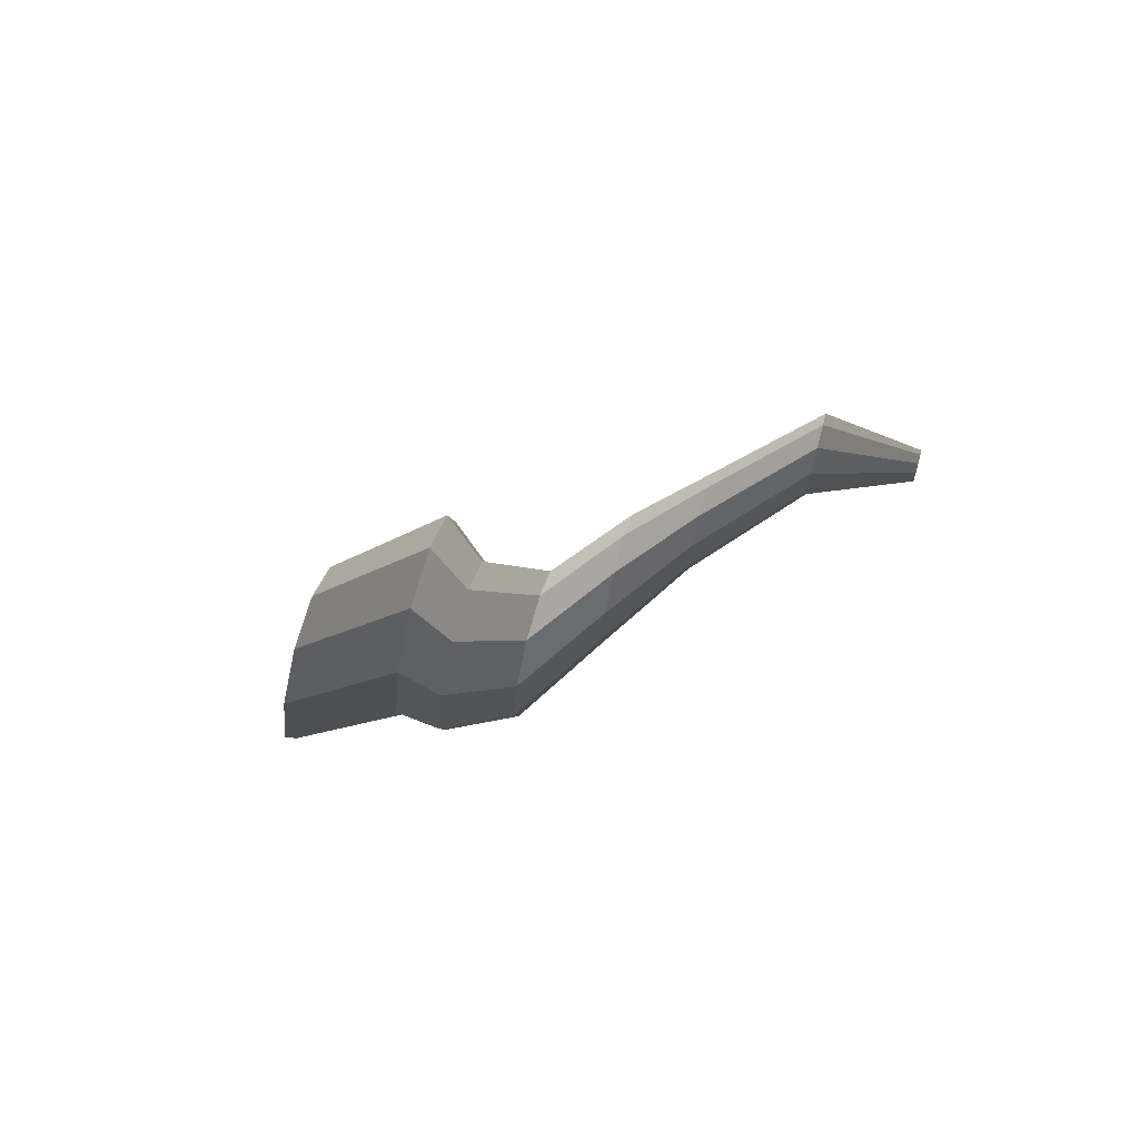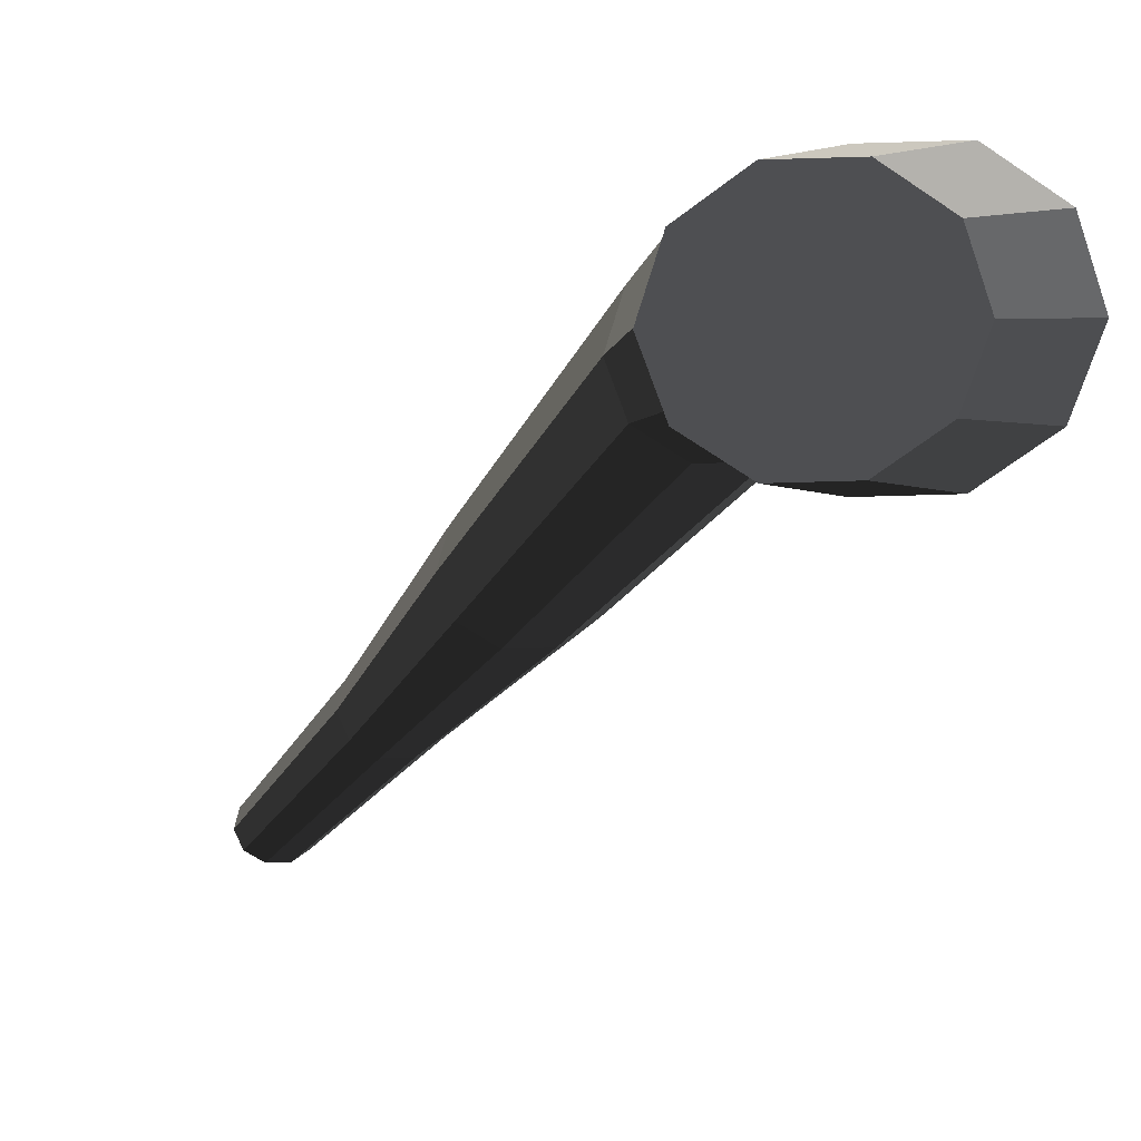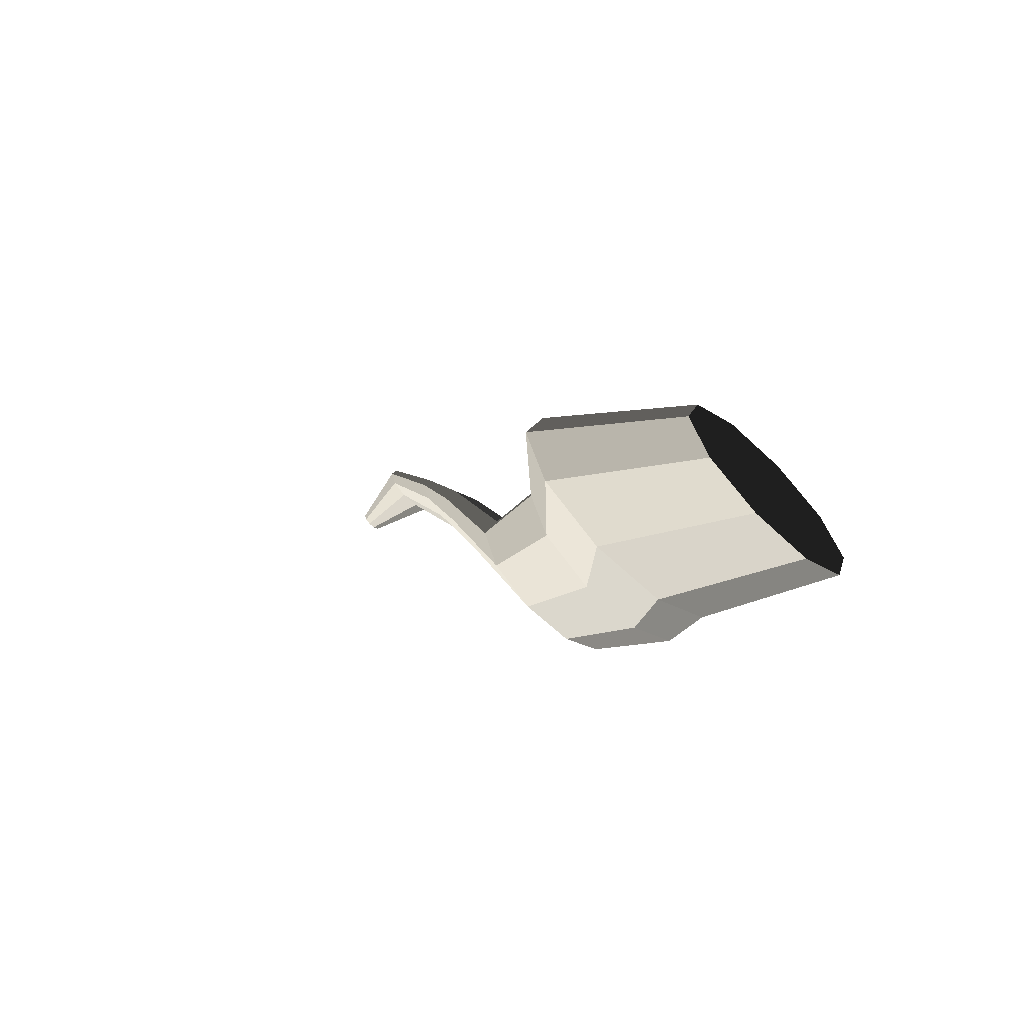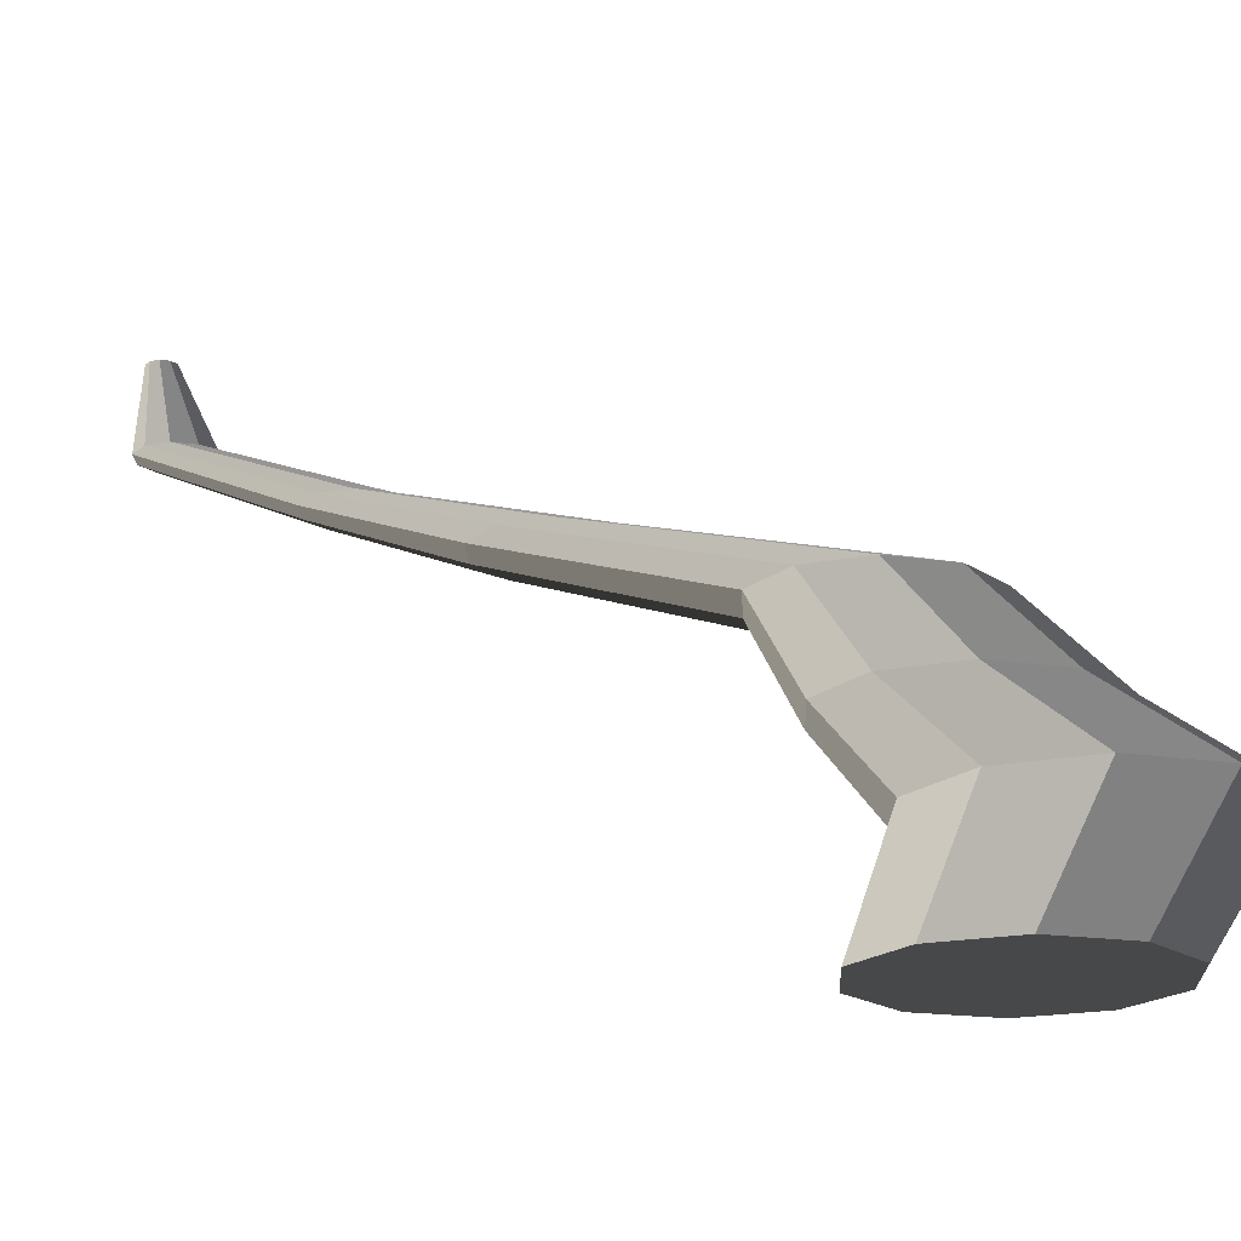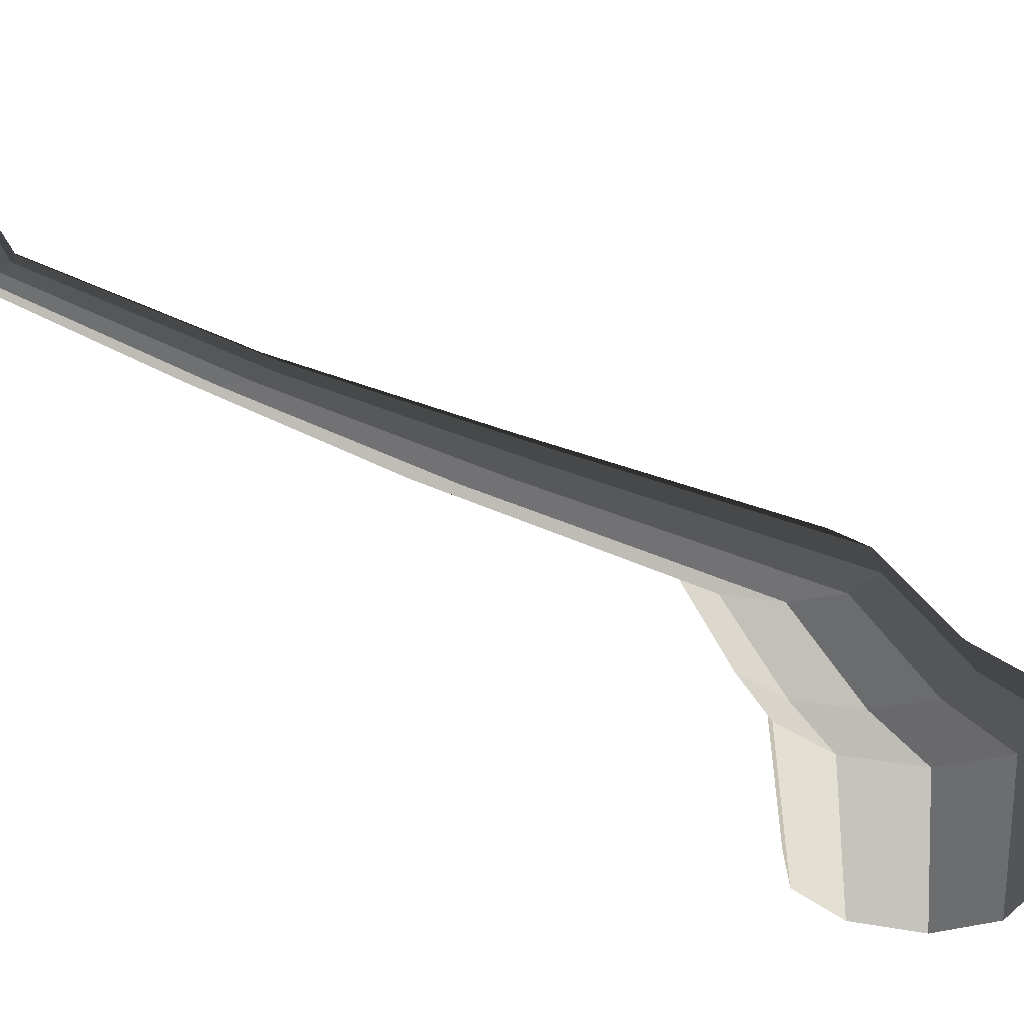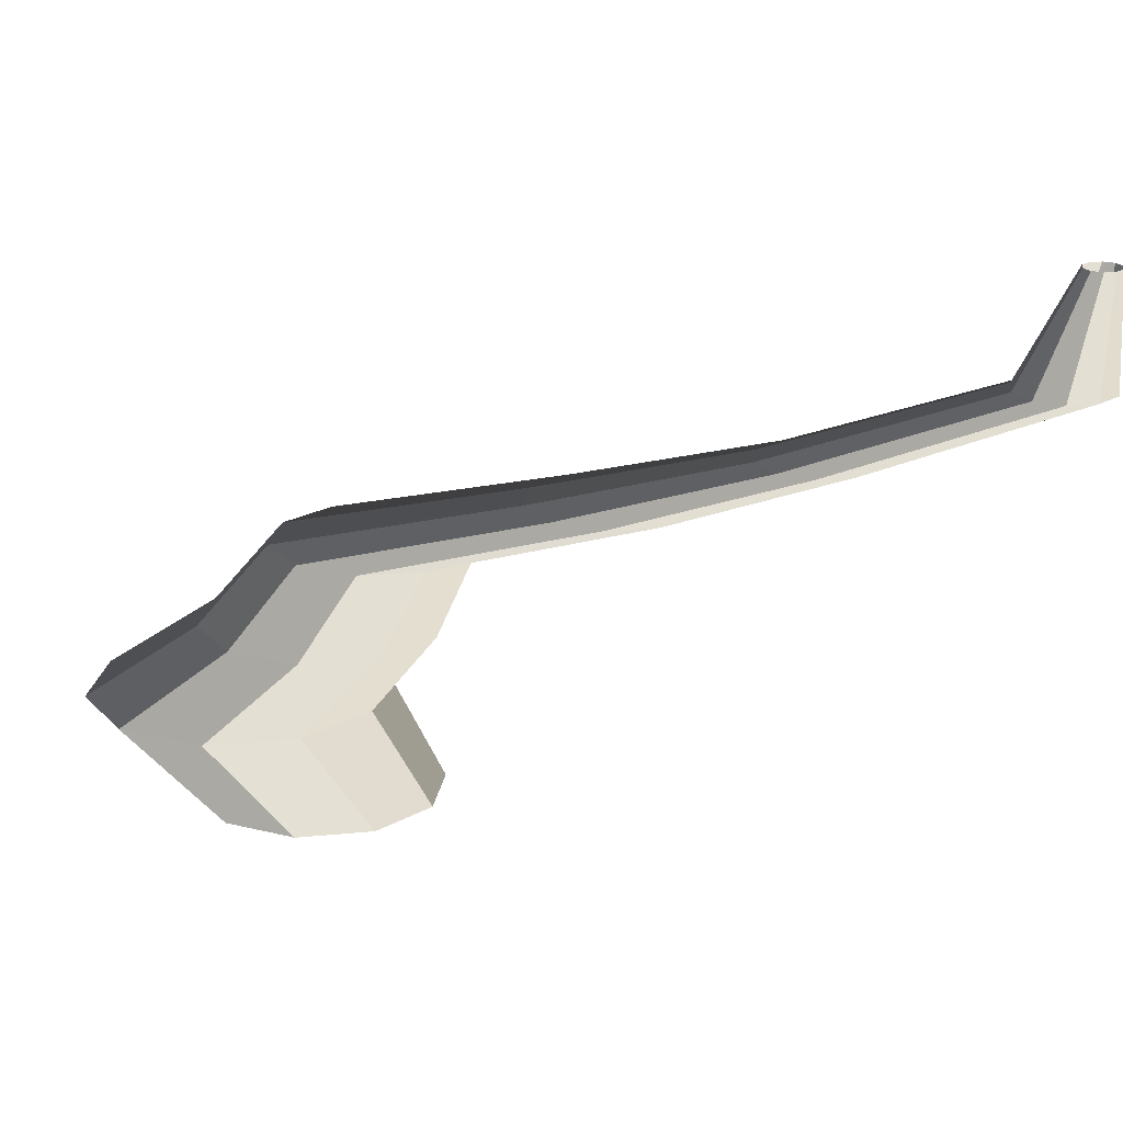
<metadata>
{"format":"obj","ext":"obj","renderer":"f3d","projection":"perspective","resolution":1024,"background":"white","views":[{"elev":67.6,"azim":105.0,"up":"+Z"},{"elev":-65.0,"azim":145.7,"up":"+Y"},{"elev":-64.5,"azim":-43.5,"up":"+Z"},{"elev":-19.0,"azim":128.5,"up":"+Y"},{"elev":21.1,"azim":89.7,"up":"+Y"},{"elev":20.1,"azim":-46.6,"up":"+Y"}]}
</metadata>
<code>
v 0.1018 -0.3647 -0.5272
v 0.06128 -0.3647 -0.4026
v 0.1673 -0.3647 -0.4796
v 0.02078 -0.3647 -0.5272
v -0.04474 -0.3647 -0.4796
v -0.06976 -0.3647 -0.4026
v -0.04474 -0.3647 -0.3256
v 0.02079 -0.3647 -0.278
v 0.1018 -0.3647 -0.278
v 0.1673 -0.3647 -0.3255
v 0.1923 -0.3647 -0.4026
v 0.1673 -0.3647 -0.4796
v 0.08419 -0.2252 -0.4993
v 0.007767 -0.2252 -0.5548
v 0.1018 -0.3647 -0.5272
v 0.1018 -0.3647 -0.5272
v 0.007767 -0.2252 -0.5548
v -0.0867 -0.2252 -0.5548
v 0.02078 -0.3647 -0.5272
v 0.02078 -0.3647 -0.5272
v -0.0867 -0.2252 -0.5548
v -0.1631 -0.2252 -0.4993
v -0.04474 -0.3647 -0.4796
v -0.04474 -0.3647 -0.4796
v -0.1631 -0.2252 -0.4993
v -0.1923 -0.2252 -0.4094
v -0.06976 -0.3647 -0.4026
v -0.06976 -0.3647 -0.4026
v -0.1923 -0.2252 -0.4094
v -0.1631 -0.2252 -0.3196
v -0.04474 -0.3647 -0.3256
v -0.04474 -0.3647 -0.3256
v -0.1631 -0.2252 -0.3196
v -0.08669 -0.2252 -0.2641
v 0.02079 -0.3647 -0.278
v 0.02079 -0.3647 -0.278
v -0.08669 -0.2252 -0.2641
v 0.007767 -0.2252 -0.2641
v 0.1018 -0.3647 -0.278
v 0.1018 -0.3647 -0.278
v 0.007767 -0.2252 -0.2641
v 0.08419 -0.2252 -0.3196
v 0.1673 -0.3647 -0.3255
v 0.1673 -0.3647 -0.3255
v 0.08419 -0.2252 -0.3196
v 0.1134 -0.2252 -0.4094
v 0.1923 -0.3647 -0.4026
v 0.1923 -0.3647 -0.4026
v 0.1134 -0.2252 -0.4094
v 0.08419 -0.2252 -0.4993
v 0.1673 -0.3647 -0.4796
v 0.08419 -0.2252 -0.4993
v 0.1181 -0.149 -0.4141
v 0.05503 -0.149 -0.4599
v 0.007767 -0.2252 -0.5548
v 0.007767 -0.2252 -0.5548
v 0.05503 -0.149 -0.4599
v -0.02293 -0.149 -0.4599
v -0.0867 -0.2252 -0.5548
v -0.0867 -0.2252 -0.5548
v -0.02293 -0.149 -0.4599
v -0.086 -0.149 -0.4141
v -0.1631 -0.2252 -0.4993
v -0.1631 -0.2252 -0.4993
v -0.086 -0.149 -0.4141
v -0.1101 -0.149 -0.3399
v -0.1923 -0.2252 -0.4094
v -0.1923 -0.2252 -0.4094
v -0.1101 -0.149 -0.3399
v -0.086 -0.149 -0.2658
v -0.1631 -0.2252 -0.3196
v -0.1631 -0.2252 -0.3196
v -0.086 -0.149 -0.2658
v -0.02293 -0.149 -0.22
v -0.08669 -0.2252 -0.2641
v -0.08669 -0.2252 -0.2641
v -0.02293 -0.149 -0.22
v 0.05503 -0.149 -0.22
v 0.007767 -0.2252 -0.2641
v 0.007767 -0.2252 -0.2641
v 0.05503 -0.149 -0.22
v 0.1181 -0.149 -0.2658
v 0.08419 -0.2252 -0.3196
v 0.08419 -0.2252 -0.3196
v 0.1181 -0.149 -0.2658
v 0.1422 -0.149 -0.3399
v 0.1134 -0.2252 -0.4094
v 0.1134 -0.2252 -0.4094
v 0.1422 -0.149 -0.3399
v 0.1181 -0.149 -0.4141
v 0.08419 -0.2252 -0.4993
v 0.1181 -0.149 -0.4141
v 0.1017 -0.0454 -0.3218
v 0.04875 -0.0454 -0.3602
v 0.05503 -0.149 -0.4599
v 0.05503 -0.149 -0.4599
v 0.04875 -0.0454 -0.3602
v -0.01665 -0.0454 -0.3602
v -0.02293 -0.149 -0.4599
v -0.02293 -0.149 -0.4599
v -0.01665 -0.0454 -0.3602
v -0.06956 -0.0454 -0.3218
v -0.086 -0.149 -0.4141
v -0.086 -0.149 -0.4141
v -0.06956 -0.0454 -0.3218
v -0.08977 -0.0454 -0.2596
v -0.1101 -0.149 -0.3399
v -0.1101 -0.149 -0.3399
v -0.08977 -0.0454 -0.2596
v -0.06956 -0.0454 -0.1974
v -0.086 -0.149 -0.2658
v -0.086 -0.149 -0.2658
v -0.06956 -0.0454 -0.1974
v -0.01665 -0.0454 -0.1589
v -0.02293 -0.149 -0.22
v -0.02293 -0.149 -0.22
v -0.01665 -0.0454 -0.1589
v 0.04875 -0.0454 -0.1589
v 0.05503 -0.149 -0.22
v 0.05503 -0.149 -0.22
v 0.04875 -0.0454 -0.1589
v 0.1017 -0.0454 -0.1974
v 0.1181 -0.149 -0.2658
v 0.1181 -0.149 -0.2658
v 0.1017 -0.0454 -0.1974
v 0.1219 -0.0454 -0.2596
v 0.1422 -0.149 -0.3399
v 0.1422 -0.149 -0.3399
v 0.1219 -0.0454 -0.2596
v 0.1017 -0.0454 -0.3218
v 0.1181 -0.149 -0.4141
v 0.1017 -0.0454 -0.3218
v 0.08282 0.06568 0.0002299
v 0.04156 0.06568 -0.02975
v 0.04875 -0.0454 -0.3602
v 0.04875 -0.0454 -0.3602
v 0.04156 0.06568 -0.02975
v -0.009452 0.06568 -0.02975
v -0.01665 -0.0454 -0.3602
v -0.01665 -0.0454 -0.3602
v -0.009452 0.06568 -0.02975
v -0.05072 0.06568 0.0002281
v -0.06956 -0.0454 -0.3218
v -0.06956 -0.0454 -0.3218
v -0.05072 0.06568 0.0002281
v -0.06648 0.06568 0.04874
v -0.08977 -0.0454 -0.2596
v -0.08977 -0.0454 -0.2596
v -0.06648 0.06568 0.04874
v -0.05072 0.06568 0.09725
v -0.06956 -0.0454 -0.1974
v -0.06956 -0.0454 -0.1974
v -0.05072 0.06568 0.09725
v -0.009452 0.06568 0.1272
v -0.01665 -0.0454 -0.1589
v -0.01665 -0.0454 -0.1589
v -0.009452 0.06568 0.1272
v 0.04156 0.06568 0.1272
v 0.04875 -0.0454 -0.1589
v 0.04875 -0.0454 -0.1589
v 0.04156 0.06568 0.1272
v 0.08282 0.06568 0.09724
v 0.1017 -0.0454 -0.1974
v 0.1017 -0.0454 -0.1974
v 0.08282 0.06568 0.09724
v 0.09858 0.06568 0.04874
v 0.1219 -0.0454 -0.2596
v 0.1219 -0.0454 -0.2596
v 0.09858 0.06568 0.04874
v 0.08282 0.06568 0.0002299
v 0.1017 -0.0454 -0.3218
v 0.08282 0.06568 0.0002299
v 0.06137 0.156 0.2445
v 0.03336 0.156 0.2242
v 0.04156 0.06568 -0.02975
v 0.04156 0.06568 -0.02975
v 0.03336 0.156 0.2242
v -0.001258 0.156 0.2242
v -0.009452 0.06568 -0.02975
v -0.009452 0.06568 -0.02975
v -0.001258 0.156 0.2242
v -0.02927 0.156 0.2445
v -0.05072 0.06568 0.0002281
v -0.05072 0.06568 0.0002281
v -0.02927 0.156 0.2445
v -0.03996 0.156 0.2774
v -0.06648 0.06568 0.04874
v -0.06648 0.06568 0.04874
v -0.03996 0.156 0.2774
v -0.02927 0.156 0.3104
v -0.05072 0.06568 0.09725
v -0.05072 0.06568 0.09725
v -0.02927 0.156 0.3104
v -0.001257 0.156 0.3307
v -0.009452 0.06568 0.1272
v -0.009452 0.06568 0.1272
v -0.001257 0.156 0.3307
v 0.03336 0.156 0.3307
v 0.04156 0.06568 0.1272
v 0.04156 0.06568 0.1272
v 0.03336 0.156 0.3307
v 0.06137 0.156 0.3104
v 0.08282 0.06568 0.09724
v 0.08282 0.06568 0.09724
v 0.06137 0.156 0.3104
v 0.07207 0.156 0.2774
v 0.09858 0.06568 0.04874
v 0.09858 0.06568 0.04874
v 0.07207 0.156 0.2774
v 0.06137 0.156 0.2445
v 0.08282 0.06568 0.0002299
v 0.06137 0.156 0.2445
v 0.05064 0.264 0.4868
v 0.02926 0.264 0.4712
v 0.03336 0.156 0.2242
v 0.03336 0.156 0.2242
v 0.02926 0.264 0.4712
v 0.002839 0.264 0.4712
v -0.001258 0.156 0.2242
v -0.001258 0.156 0.2242
v 0.002839 0.264 0.4712
v -0.01854 0.264 0.4868
v -0.02927 0.156 0.2445
v -0.02927 0.156 0.2445
v -0.01854 0.264 0.4868
v -0.02671 0.264 0.5119
v -0.03996 0.156 0.2774
v -0.03996 0.156 0.2774
v -0.02671 0.264 0.5119
v -0.01854 0.264 0.537
v -0.02927 0.156 0.3104
v -0.02927 0.156 0.3104
v -0.01854 0.264 0.537
v 0.002838 0.264 0.5526
v -0.001257 0.156 0.3307
v -0.001257 0.156 0.3307
v 0.002838 0.264 0.5526
v 0.02927 0.264 0.5526
v 0.03336 0.156 0.3307
v 0.03336 0.156 0.3307
v 0.02927 0.264 0.5526
v 0.05064 0.264 0.537
v 0.06137 0.156 0.3104
v 0.06137 0.156 0.3104
v 0.05064 0.264 0.537
v 0.05881 0.264 0.5119
v 0.07207 0.156 0.2774
v 0.07207 0.156 0.2774
v 0.05881 0.264 0.5119
v 0.05064 0.264 0.4868
v 0.06137 0.156 0.2445
v 0.05064 0.264 0.4868
v 0.02919 0.3647 0.5298
v 0.02107 0.3647 0.5239
v 0.02926 0.264 0.4712
v 0.02926 0.264 0.4712
v 0.02107 0.3647 0.5239
v 0.01103 0.3647 0.5239
v 0.002839 0.264 0.4712
v 0.002839 0.264 0.4712
v 0.01103 0.3647 0.5239
v 0.00291 0.3647 0.5298
v -0.01854 0.264 0.4868
v -0.01854 0.264 0.4868
v 0.00291 0.3647 0.5298
v -0.0001916 0.3647 0.5393
v -0.02671 0.264 0.5119
v -0.02671 0.264 0.5119
v -0.0001916 0.3647 0.5393
v 0.002912 0.3647 0.5489
v -0.01854 0.264 0.537
v -0.01854 0.264 0.537
v 0.002912 0.3647 0.5489
v 0.01103 0.3647 0.5548
v 0.002838 0.264 0.5526
v 0.002838 0.264 0.5526
v 0.01103 0.3647 0.5548
v 0.02107 0.3647 0.5548
v 0.02927 0.264 0.5526
v 0.02927 0.264 0.5526
v 0.02107 0.3647 0.5548
v 0.02919 0.3647 0.5489
v 0.05064 0.264 0.537
v 0.05064 0.264 0.537
v 0.02919 0.3647 0.5489
v 0.0323 0.3647 0.5393
v 0.05881 0.264 0.5119
v 0.05881 0.264 0.5119
v 0.0323 0.3647 0.5393
v 0.02919 0.3647 0.5298
v 0.05064 0.264 0.4868
g pCylinder16_3680_101
f 1 3 2
f 4 1 2
f 5 4 2
f 6 5 2
f 7 6 2
f 8 7 2
f 9 8 2
f 10 9 2
f 11 10 2
f 3 11 2
f 12 14 13
f 12 15 14
f 16 18 17
f 16 19 18
f 20 22 21
f 20 23 22
f 24 26 25
f 24 27 26
f 28 30 29
f 28 31 30
f 32 34 33
f 32 35 34
f 36 38 37
f 36 39 38
f 40 42 41
f 40 43 42
f 44 46 45
f 44 47 46
f 48 50 49
f 48 51 50
f 52 54 53
f 52 55 54
f 56 58 57
f 56 59 58
f 60 62 61
f 60 63 62
f 64 66 65
f 64 67 66
f 68 70 69
f 68 71 70
f 72 74 73
f 72 75 74
f 76 78 77
f 76 79 78
f 80 82 81
f 80 83 82
f 84 86 85
f 84 87 86
f 88 90 89
f 88 91 90
f 92 94 93
f 92 95 94
f 96 98 97
f 96 99 98
f 100 102 101
f 100 103 102
f 104 106 105
f 104 107 106
f 108 110 109
f 108 111 110
f 112 114 113
f 112 115 114
f 116 118 117
f 116 119 118
f 120 122 121
f 120 123 122
f 124 126 125
f 124 127 126
f 128 130 129
f 128 131 130
f 132 134 133
f 132 135 134
f 136 138 137
f 136 139 138
f 140 142 141
f 140 143 142
f 144 146 145
f 144 147 146
f 148 150 149
f 148 151 150
f 152 154 153
f 152 155 154
f 156 158 157
f 156 159 158
f 160 162 161
f 160 163 162
f 164 166 165
f 164 167 166
f 168 170 169
f 168 171 170
f 172 174 173
f 172 175 174
f 176 178 177
f 176 179 178
f 180 182 181
f 180 183 182
f 184 186 185
f 184 187 186
f 188 190 189
f 188 191 190
f 192 194 193
f 192 195 194
f 196 198 197
f 196 199 198
f 200 202 201
f 200 203 202
f 204 206 205
f 204 207 206
f 208 210 209
f 208 211 210
f 212 214 213
f 212 215 214
f 216 218 217
f 216 219 218
f 220 222 221
f 220 223 222
f 224 226 225
f 224 227 226
f 228 230 229
f 228 231 230
f 232 234 233
f 232 235 234
f 236 238 237
f 236 239 238
f 240 242 241
f 240 243 242
f 244 246 245
f 244 247 246
f 248 250 249
f 248 251 250
f 252 254 253
f 252 255 254
f 256 258 257
f 256 259 258
f 260 262 261
f 260 263 262
f 264 266 265
f 264 267 266
f 268 270 269
f 268 271 270
f 272 274 273
f 272 275 274
f 276 278 277
f 276 279 278
f 280 282 281
f 280 283 282
f 284 286 285
f 284 287 286
f 288 290 289
f 288 291 290

</code>
